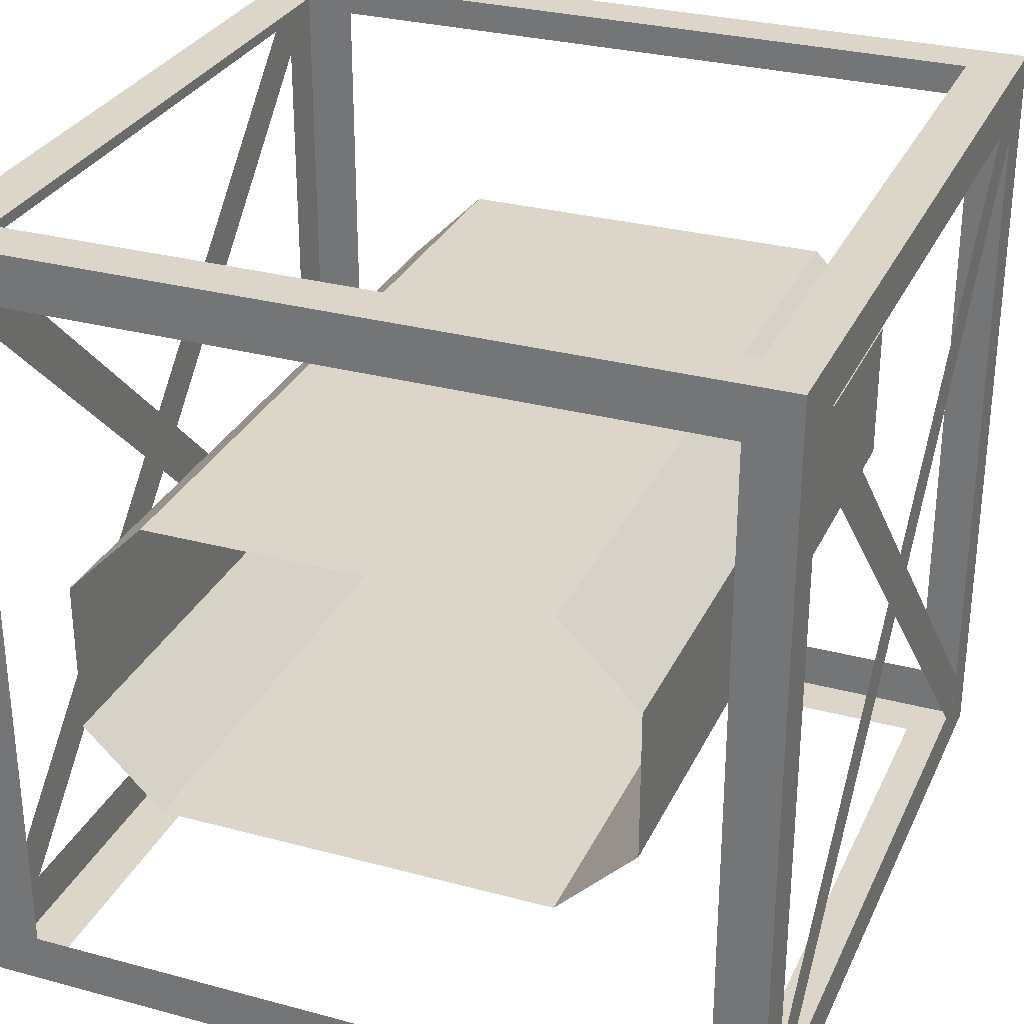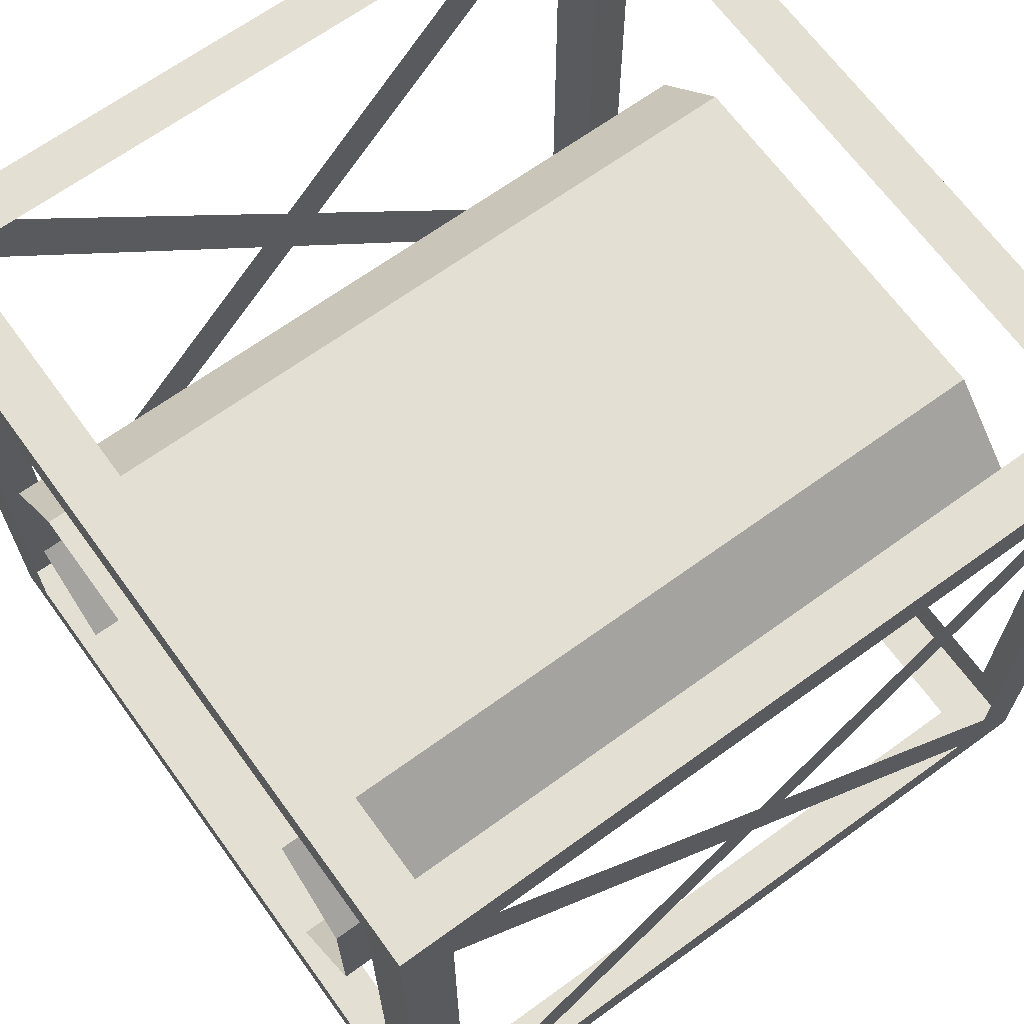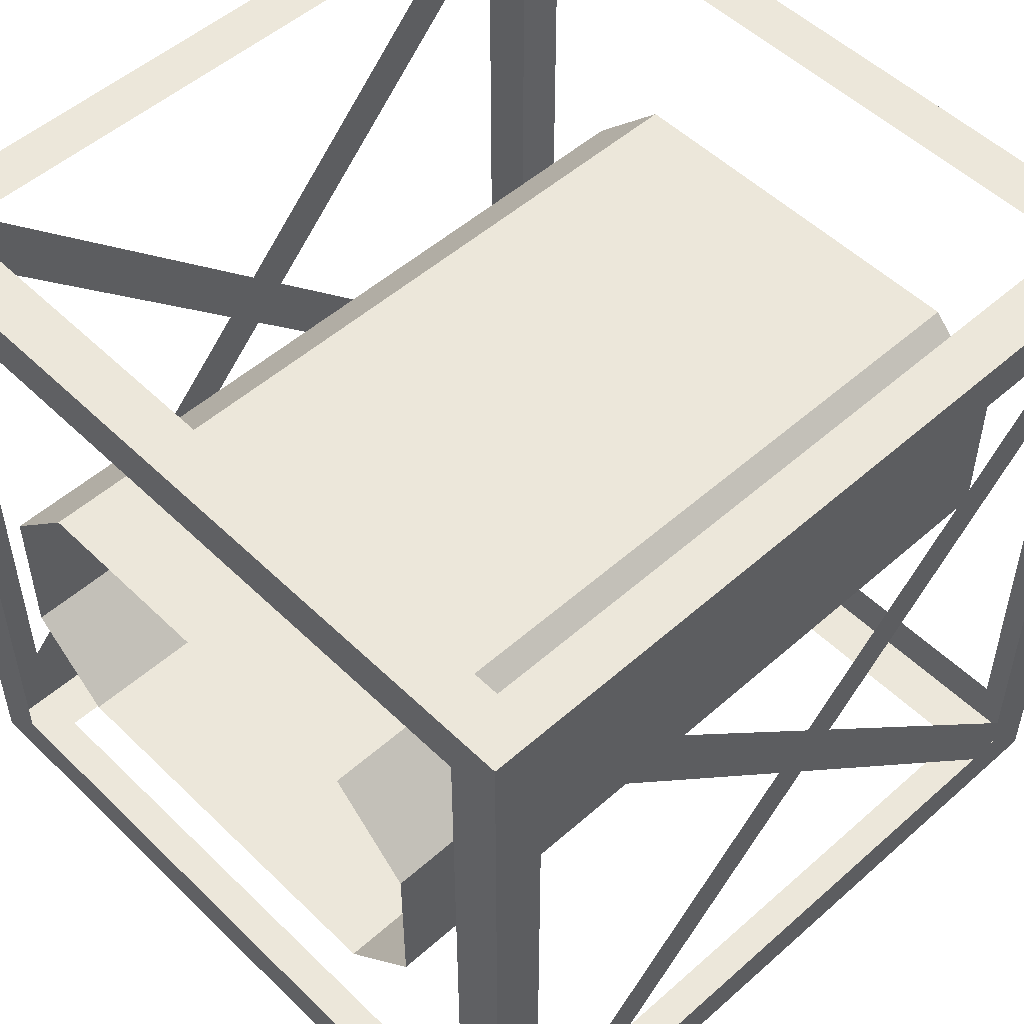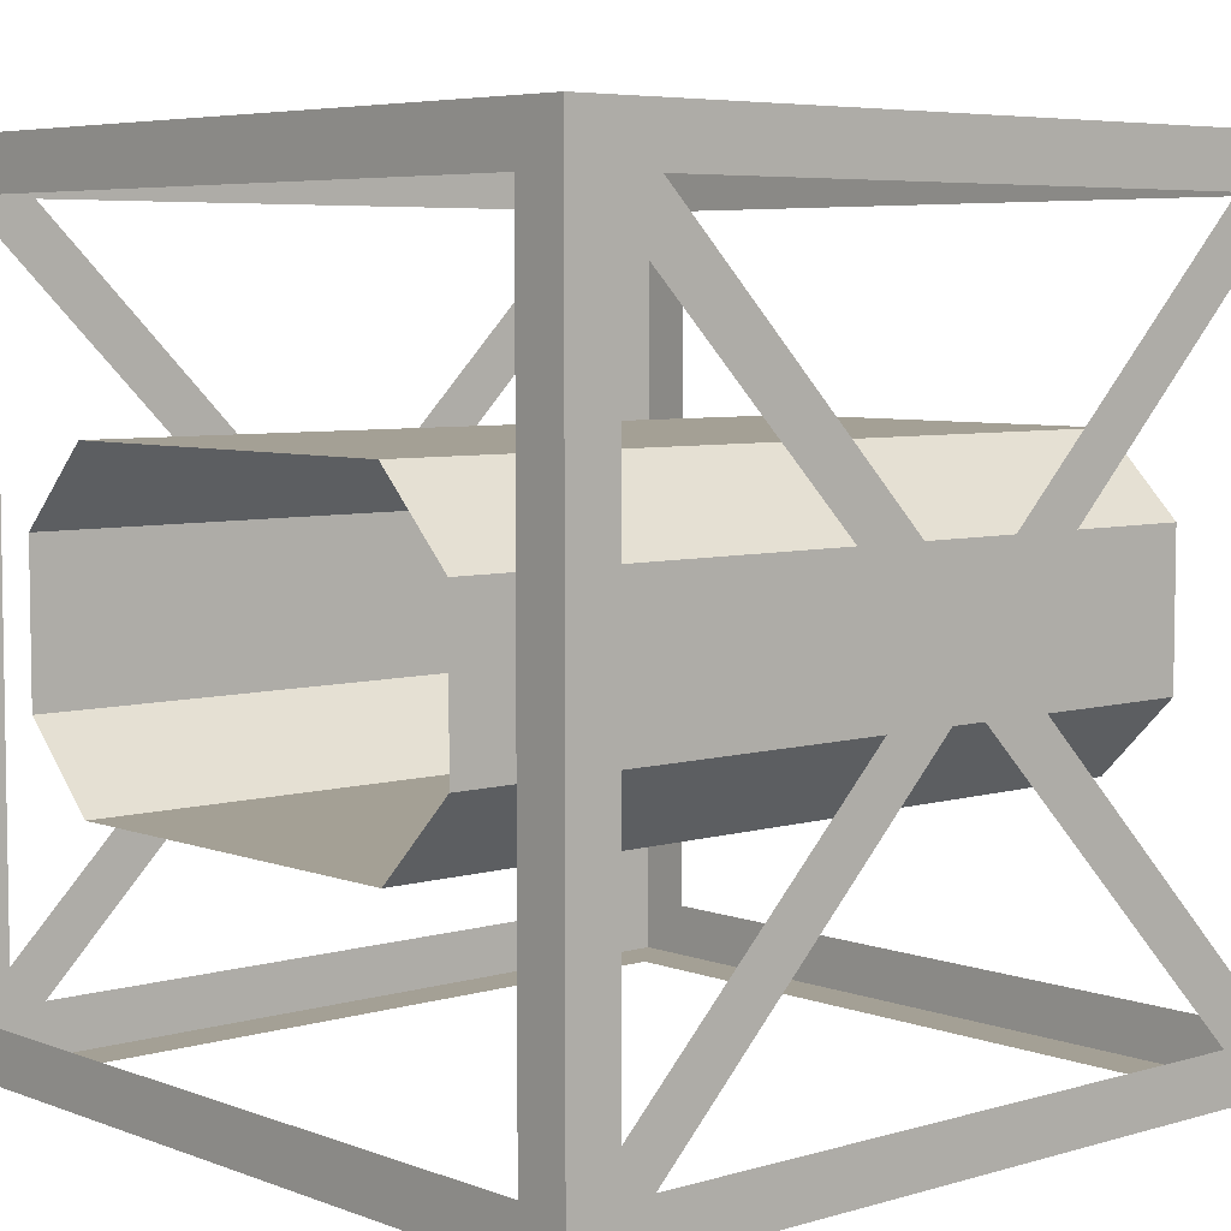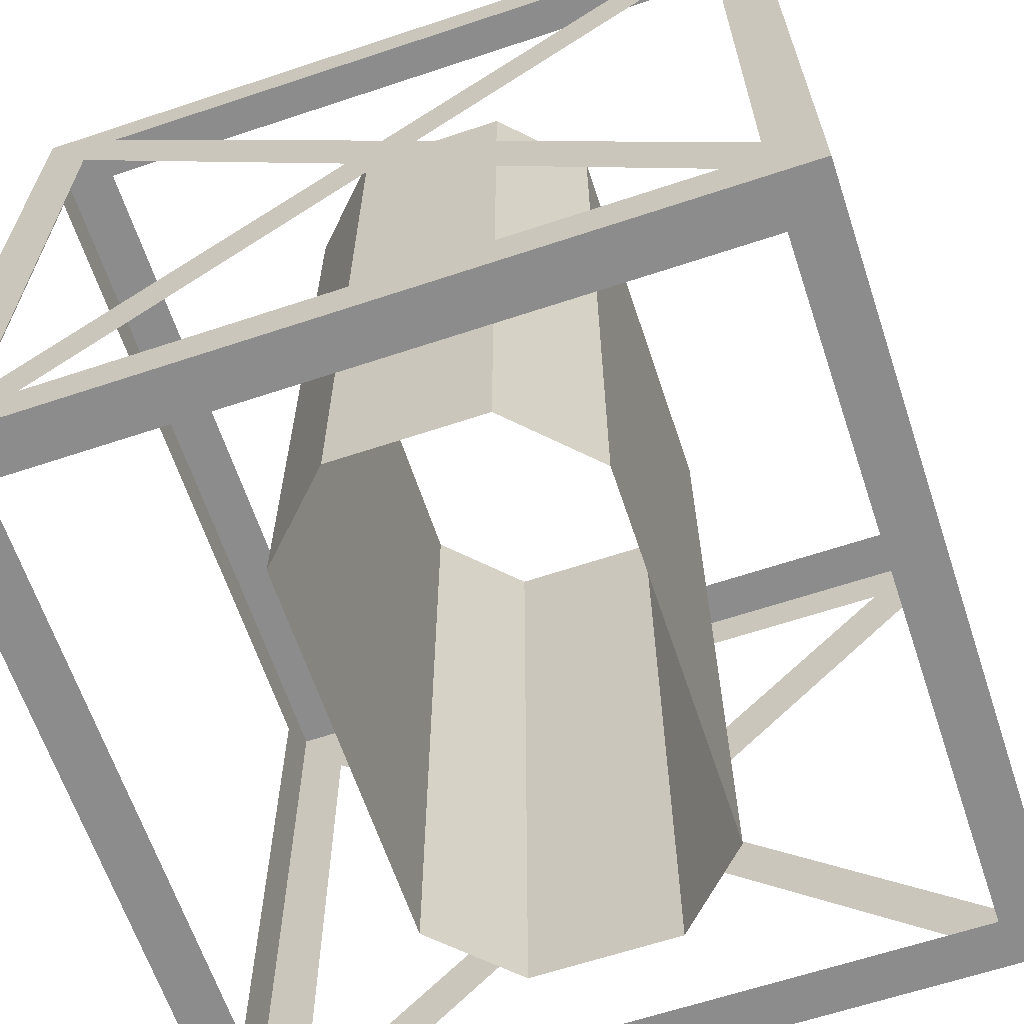
<metadata>
{"format":"obj","ext":"obj","renderer":"f3d","projection":"perspective","resolution":1024,"background":"white","views":[{"elev":29.8,"azim":-158.5,"up":"+Y"},{"elev":67.0,"azim":54.0,"up":"+Y"},{"elev":51.8,"azim":-133.7,"up":"+Y"},{"elev":5.8,"azim":48.4,"up":"+Y"},{"elev":-64.2,"azim":108.5,"up":"+Z"}]}
</metadata>
<code>
v    -0.1481 0.1141 0.002687
v    -0.1481 0.1141 0.6027
v     0.1481 0.1141 0.6027
v     0.1481 0.1141 0.6027
v     0.1481 0.1141 0.002713
v    -0.1481 0.1141 0.002687
v     0.1481 -0.1174 0.002713
v     0.1481 -0.1174 0.6027
v    -0.1481 -0.1174 0.6027
v    -0.1481 -0.1174 0.6027
v    -0.1481 -0.1174 0.002687
v     0.1481 -0.1174 0.002713
v     0.2071 0.05514 0.6027
v     0.2071 0.05514 0.002718
v     0.1481 0.1141 0.002713
v     0.1481 0.1141 0.002713
v     0.1481 0.1141 0.6027
v     0.2071 0.05514 0.6027
v    -0.2071 0.05514 0.002682
v    -0.2071 0.05514 0.6027
v    -0.1481 0.1141 0.6027
v    -0.1481 0.1141 0.6027
v    -0.1481 0.1141 0.002687
v    -0.2071 0.05514 0.002682
v     0.1481 -0.1174 0.6027
v     0.1481 -0.1174 0.002713
v     0.2071 -0.05843 0.002718
v     0.2071 -0.05843 0.002718
v     0.2071 -0.05843 0.6027
v     0.1481 -0.1174 0.6027
v    -0.2071 -0.05843 0.6027
v    -0.2071 -0.05843 0.002682
v    -0.1481 -0.1174 0.002687
v    -0.1481 -0.1174 0.002687
v    -0.1481 -0.1174 0.6027
v    -0.2071 -0.05843 0.6027
v     0.2071 0.05514 0.002718
v     0.2071 0.05514 0.6027
v     0.2071 -0.05843 0.6027
v     0.2071 -0.05843 0.6027
v     0.2071 -0.05843 0.002718
v     0.2071 0.05514 0.002718
v    -0.2071 -0.05843 0.002682
v    -0.2071 -0.05843 0.6027
v    -0.2071 0.05514 0.6027
v    -0.2071 0.05514 0.6027
v    -0.2071 0.05514 0.002682
v    -0.2071 -0.05843 0.002682
v     0.2636 -0.3025 0.03884
v     0.3016 -0.3025 0.000841
v     0.3016 -0.3025 0.604
v     0.3016 -0.3025 0.604
v     0.2636 -0.3025 0.566
v     0.2636 -0.3025 0.03884
v    -0.2635 -0.3025 0.03879
v    -0.3015 -0.3025 0.000789
v     0.3016 -0.3025 0.000841
v     0.3016 -0.3025 0.000841
v     0.2636 -0.3025 0.03884
v    -0.2635 -0.3025 0.03879
v    -0.2636 -0.3025 0.566
v    -0.3016 -0.3025 0.604
v    -0.3015 -0.3025 0.000789
v    -0.3015 -0.3025 0.000789
v    -0.2635 -0.3025 0.03879
v    -0.2636 -0.3025 0.566
v     0.2636 -0.3025 0.566
v     0.3016 -0.3025 0.604
v    -0.3016 -0.3025 0.604
v    -0.3016 -0.3025 0.604
v    -0.2636 -0.3025 0.566
v     0.2636 -0.3025 0.566
v    -0.2636 0.3007 0.566
v    -0.3016 0.3007 0.604
v     0.3016 0.3007 0.604
v     0.3016 0.3007 0.604
v     0.2636 0.3007 0.566
v    -0.2636 0.3007 0.566
v    -0.2635 0.3007 0.03879
v    -0.3015 0.3007 0.000789
v    -0.3016 0.3007 0.604
v    -0.3016 0.3007 0.604
v    -0.2636 0.3007 0.566
v    -0.2635 0.3007 0.03879
v     0.2636 0.3007 0.03884
v     0.3016 0.3007 0.000841
v    -0.3015 0.3007 0.000789
v    -0.3015 0.3007 0.000789
v    -0.2635 0.3007 0.03879
v     0.2636 0.3007 0.03884
v     0.2636 0.3007 0.566
v     0.3016 0.3007 0.604
v     0.3016 0.3007 0.000841
v     0.3016 0.3007 0.000841
v     0.2636 0.3007 0.03884
v     0.2636 0.3007 0.566
v    -0.2636 -0.2645 0.604
v    -0.3016 -0.3025 0.604
v     0.3016 -0.3025 0.604
v     0.3016 -0.3025 0.604
v     0.2636 -0.2645 0.604
v    -0.2636 -0.2645 0.604
v    -0.2636 0.2627 0.604
v    -0.3016 0.3007 0.604
v    -0.3016 -0.3025 0.604
v    -0.3016 -0.3025 0.604
v    -0.2636 -0.2645 0.604
v    -0.2636 0.2627 0.604
v     0.2636 0.2627 0.604
v     0.3016 0.3007 0.604
v    -0.3016 0.3007 0.604
v    -0.3016 0.3007 0.604
v    -0.2636 0.2627 0.604
v     0.2636 0.2627 0.604
v     0.2636 -0.2645 0.604
v     0.3016 -0.3025 0.604
v     0.3016 0.3007 0.604
v     0.3016 0.3007 0.604
v     0.2636 0.2627 0.604
v     0.2636 -0.2645 0.604
v    -0.3015 -0.2645 0.03879
v    -0.3015 -0.3025 0.000789
v    -0.3016 -0.3025 0.604
v    -0.3016 -0.3025 0.604
v    -0.3016 -0.2645 0.566
v    -0.3015 -0.2645 0.03879
v    -0.3015 0.2627 0.03879
v    -0.3015 0.3007 0.000789
v    -0.3015 -0.3025 0.000789
v    -0.3015 -0.3025 0.000789
v    -0.3015 -0.2645 0.03879
v    -0.3015 0.2627 0.03879
v    -0.3016 0.2627 0.566
v    -0.3016 0.3007 0.604
v    -0.3015 0.3007 0.000789
v    -0.3015 0.3007 0.000789
v    -0.3015 0.2627 0.03879
v    -0.3016 0.2627 0.566
v    -0.3016 -0.2645 0.566
v    -0.3016 -0.3025 0.604
v    -0.3016 0.3007 0.604
v    -0.3016 0.3007 0.604
v    -0.3016 0.2627 0.566
v    -0.3016 -0.2645 0.566
v     0.2636 -0.2645 0.000838
v     0.3016 -0.3025 0.000841
v    -0.3015 -0.3025 0.000789
v    -0.3015 -0.3025 0.000789
v    -0.2635 -0.2645 0.000792
v     0.2636 -0.2645 0.000838
v     0.2636 0.2627 0.000838
v     0.3016 0.3007 0.000841
v     0.3016 -0.3025 0.000841
v     0.3016 -0.3025 0.000841
v     0.2636 -0.2645 0.000838
v     0.2636 0.2627 0.000838
v    -0.2635 0.2627 0.000792
v    -0.3015 0.3007 0.000789
v     0.3016 0.3007 0.000841
v     0.3016 0.3007 0.000841
v     0.2636 0.2627 0.000838
v    -0.2635 0.2627 0.000792
v    -0.2635 -0.2645 0.000792
v    -0.3015 -0.3025 0.000789
v    -0.3015 0.3007 0.000789
v    -0.3015 0.3007 0.000789
v    -0.2635 0.2627 0.000792
v    -0.2635 -0.2645 0.000792
v     0.3016 -0.2645 0.566
v     0.3016 -0.3025 0.604
v     0.3016 -0.3025 0.000841
v     0.3016 -0.3025 0.000841
v     0.3016 -0.2645 0.03884
v     0.3016 -0.2645 0.566
v     0.3016 0.2627 0.566
v     0.3016 0.3007 0.604
v     0.3016 -0.3025 0.604
v     0.3016 -0.3025 0.604
v     0.3016 -0.2645 0.566
v     0.3016 0.2627 0.566
v     0.3016 0.2627 0.03884
v     0.3016 0.3007 0.000841
v     0.3016 0.3007 0.604
v     0.3016 0.3007 0.604
v     0.3016 0.2627 0.566
v     0.3016 0.2627 0.03884
v     0.3016 -0.2645 0.03884
v     0.3016 -0.3025 0.000841
v     0.3016 0.3007 0.000841
v     0.3016 0.3007 0.000841
v     0.3016 0.2627 0.03884
v     0.3016 -0.2645 0.03884
v    -0.3004 -0.2786 0.5546
v    -0.3004 -0.2521 0.5811
v    -0.3003 0.2803 0.04999
v    -0.3003 0.2803 0.04999
v    -0.3003 0.2538 0.02347
v    -0.3004 -0.2786 0.5546
v    -0.3003 -0.2523 0.02364
v    -0.3003 -0.2787 0.05018
v    -0.3004 0.254 0.5809
v    -0.3004 0.254 0.5809
v    -0.3004 0.2804 0.5544
v    -0.3003 -0.2523 0.02364
v     0.3003 -0.2547 0.02102
v     0.3003 -0.2814 0.04782
v     0.3003 0.2564 0.5836
v     0.3003 0.2564 0.5836
v     0.3003 0.2831 0.5568
v     0.3003 -0.2547 0.02102
v     0.3003 -0.2812 0.557
v     0.3003 -0.2545 0.5838
v     0.3003 0.2829 0.04763
v     0.3003 0.2829 0.04763
v     0.3003 0.2562 0.02085
v     0.3003 -0.2812 0.557
v     0.2636 -0.3025 0.03884
v     0.3016 -0.3025 0.000841
v     0.3016 -0.3025 0.604
v     0.3016 -0.3025 0.604
v     0.2636 -0.3025 0.566
v     0.2636 -0.3025 0.03884
v    -0.2635 -0.3025 0.03879
v    -0.3015 -0.3025 0.000789
v     0.3016 -0.3025 0.000841
v     0.3016 -0.3025 0.000841
v     0.2636 -0.3025 0.03884
v    -0.2635 -0.3025 0.03879
v    -0.2636 -0.3025 0.566
v    -0.3016 -0.3025 0.604
v    -0.3015 -0.3025 0.000789
v    -0.3015 -0.3025 0.000789
v    -0.2635 -0.3025 0.03879
v    -0.2636 -0.3025 0.566
v     0.2636 -0.3025 0.566
v     0.3016 -0.3025 0.604
v    -0.3016 -0.3025 0.604
v    -0.3016 -0.3025 0.604
v    -0.2636 -0.3025 0.566
v     0.2636 -0.3025 0.566
v    -0.2636 0.3007 0.566
v    -0.3016 0.3007 0.604
v     0.3016 0.3007 0.604
v     0.3016 0.3007 0.604
v     0.2636 0.3007 0.566
v    -0.2636 0.3007 0.566
v    -0.2635 0.3007 0.03879
v    -0.3015 0.3007 0.000789
v    -0.3016 0.3007 0.604
v    -0.3016 0.3007 0.604
v    -0.2636 0.3007 0.566
v    -0.2635 0.3007 0.03879
v     0.2636 0.3007 0.03884
v     0.3016 0.3007 0.000841
v    -0.3015 0.3007 0.000789
v    -0.3015 0.3007 0.000789
v    -0.2635 0.3007 0.03879
v     0.2636 0.3007 0.03884
v     0.2636 0.3007 0.566
v     0.3016 0.3007 0.604
v     0.3016 0.3007 0.000841
v     0.3016 0.3007 0.000841
v     0.2636 0.3007 0.03884
v     0.2636 0.3007 0.566
v    -0.2636 -0.2645 0.604
v    -0.3016 -0.3025 0.604
v     0.3016 -0.3025 0.604
v     0.3016 -0.3025 0.604
v     0.2636 -0.2645 0.604
v    -0.2636 -0.2645 0.604
v    -0.2636 0.2627 0.604
v    -0.3016 0.3007 0.604
v    -0.3016 -0.3025 0.604
v    -0.3016 -0.3025 0.604
v    -0.2636 -0.2645 0.604
v    -0.2636 0.2627 0.604
v     0.2636 0.2627 0.604
v     0.3016 0.3007 0.604
v    -0.3016 0.3007 0.604
v    -0.3016 0.3007 0.604
v    -0.2636 0.2627 0.604
v     0.2636 0.2627 0.604
v     0.2636 -0.2645 0.604
v     0.3016 -0.3025 0.604
v     0.3016 0.3007 0.604
v     0.3016 0.3007 0.604
v     0.2636 0.2627 0.604
v     0.2636 -0.2645 0.604
v    -0.3015 -0.2645 0.03879
v    -0.3015 -0.3025 0.000789
v    -0.3016 -0.3025 0.604
v    -0.3016 -0.3025 0.604
v    -0.3016 -0.2645 0.566
v    -0.3015 -0.2645 0.03879
v    -0.3015 0.2627 0.03879
v    -0.3015 0.3007 0.000789
v    -0.3015 -0.3025 0.000789
v    -0.3015 -0.3025 0.000789
v    -0.3015 -0.2645 0.03879
v    -0.3015 0.2627 0.03879
v    -0.3016 0.2627 0.566
v    -0.3016 0.3007 0.604
v    -0.3015 0.3007 0.000789
v    -0.3015 0.3007 0.000789
v    -0.3015 0.2627 0.03879
v    -0.3016 0.2627 0.566
v    -0.3016 -0.2645 0.566
v    -0.3016 -0.3025 0.604
v    -0.3016 0.3007 0.604
v    -0.3016 0.3007 0.604
v    -0.3016 0.2627 0.566
v    -0.3016 -0.2645 0.566
v     0.2636 -0.2645 0.000838
v     0.3016 -0.3025 0.000841
v    -0.3015 -0.3025 0.000789
v    -0.3015 -0.3025 0.000789
v    -0.2635 -0.2645 0.000792
v     0.2636 -0.2645 0.000838
v     0.2636 0.2627 0.000838
v     0.3016 0.3007 0.000841
v     0.3016 -0.3025 0.000841
v     0.3016 -0.3025 0.000841
v     0.2636 -0.2645 0.000838
v     0.2636 0.2627 0.000838
v    -0.2635 0.2627 0.000792
v    -0.3015 0.3007 0.000789
v     0.3016 0.3007 0.000841
v     0.3016 0.3007 0.000841
v     0.2636 0.2627 0.000838
v    -0.2635 0.2627 0.000792
v    -0.2635 -0.2645 0.000792
v    -0.3015 -0.3025 0.000789
v    -0.3015 0.3007 0.000789
v    -0.3015 0.3007 0.000789
v    -0.2635 0.2627 0.000792
v    -0.2635 -0.2645 0.000792
v     0.3016 -0.2645 0.566
v     0.3016 -0.3025 0.604
v     0.3016 -0.3025 0.000841
v     0.3016 -0.3025 0.000841
v     0.3016 -0.2645 0.03884
v     0.3016 -0.2645 0.566
v     0.3016 0.2627 0.566
v     0.3016 0.3007 0.604
v     0.3016 -0.3025 0.604
v     0.3016 -0.3025 0.604
v     0.3016 -0.2645 0.566
v     0.3016 0.2627 0.566
v     0.3016 0.2627 0.03884
v     0.3016 0.3007 0.000841
v     0.3016 0.3007 0.604
v     0.3016 0.3007 0.604
v     0.3016 0.2627 0.566
v     0.3016 0.2627 0.03884
v     0.3016 -0.2645 0.03884
v     0.3016 -0.3025 0.000841
v     0.3016 0.3007 0.000841
v     0.3016 0.3007 0.000841
v     0.3016 0.2627 0.03884
v     0.3016 -0.2645 0.03884
v    -0.3004 -0.2786 0.5546
v    -0.3004 -0.2521 0.5811
v    -0.3003 0.2803 0.04999
v    -0.3003 0.2803 0.04999
v    -0.3003 0.2538 0.02347
v    -0.3004 -0.2786 0.5546
v    -0.3003 -0.2523 0.02364
v    -0.3003 -0.2787 0.05018
v    -0.3004 0.254 0.5809
v    -0.3004 0.254 0.5809
v    -0.3004 0.2804 0.5544
v    -0.3003 -0.2523 0.02364
v     0.3003 -0.2547 0.02102
v     0.3003 -0.2814 0.04782
v     0.3003 0.2564 0.5836
v     0.3003 0.2564 0.5836
v     0.3003 0.2831 0.5568
v     0.3003 -0.2547 0.02102
v     0.3003 -0.2812 0.557
v     0.3003 -0.2545 0.5838
v     0.3003 0.2829 0.04763
v     0.3003 0.2829 0.04763
v     0.3003 0.2562 0.02085
v     0.3003 -0.2812 0.557
g object0
f 1 2 3
f 4 5 6
f 7 8 9
f 10 11 12
f 13 14 15
f 16 17 18
f 19 20 21
f 22 23 24
f 25 26 27
f 28 29 30
f 31 32 33
f 34 35 36
g object1
f 37 38 39
f 40 41 42
f 43 44 45
f 46 47 48
g object2
f 49 50 51
f 64 65 66
f 67 68 69
f 70 71 72
f 73 74 75
f 76 77 78
f 79 80 81
f 82 83 84
f 85 86 87
f 88 89 90
f 91 92 93
f 94 95 96
f 97 98 99
f 100 101 102
f 103 104 105
f 106 107 108
f 109 110 111
f 112 113 114
f 115 116 117
f 118 119 120
f 121 122 123
f 124 125 126
f 127 128 129
f 130 131 132
f 133 134 135
f 136 137 138
f 139 140 141
f 142 143 144
f 145 146 147
f 148 149 150
f 151 152 153
f 154 155 156
f 157 158 159
f 160 161 162
f 163 164 165
f 166 167 168
f 169 170 171
f 172 173 174
f 175 176 177
f 178 179 180
f 181 182 183
f 184 185 186
f 187 188 189
f 190 191 192
f 193 194 195
f 196 197 198
f 199 200 201
f 202 203 204
f 205 206 207
f 208 209 210
f 211 212 213
f 214 215 216
f 217 219 218
f 220 222 221
f 223 225 224
f 226 228 227
f 229 231 230
f 232 234 233
f 235 237 236
f 238 240 239
f 241 243 242
f 244 246 245
f 247 249 248
f 250 252 251
f 253 255 254
f 256 258 257
f 259 261 260
f 262 264 263
f 265 267 266
f 268 270 269
f 271 273 272
f 274 276 275
f 277 279 278
f 280 282 281
f 283 285 284
f 286 288 287
f 289 291 290
f 292 294 293
f 295 297 296
f 298 300 299
f 301 303 302
f 304 306 305
f 307 309 308
f 310 312 311
f 313 315 314
f 316 318 317
f 319 321 320
f 322 324 323
f 325 327 326
f 328 330 329
f 331 333 332
f 334 336 335
f 337 339 338
f 340 342 341
f 343 345 344
f 346 348 347
f 349 351 350
f 352 354 353
f 355 357 356
f 358 360 359
f 361 363 362
f 364 366 365
f 367 369 368
f 370 372 371
f 373 375 374
f 376 378 377
f 379 381 380
f 382 384 383
f 52 53 54
f 55 56 57
f 58 59 60
f 61 62 63

</code>
